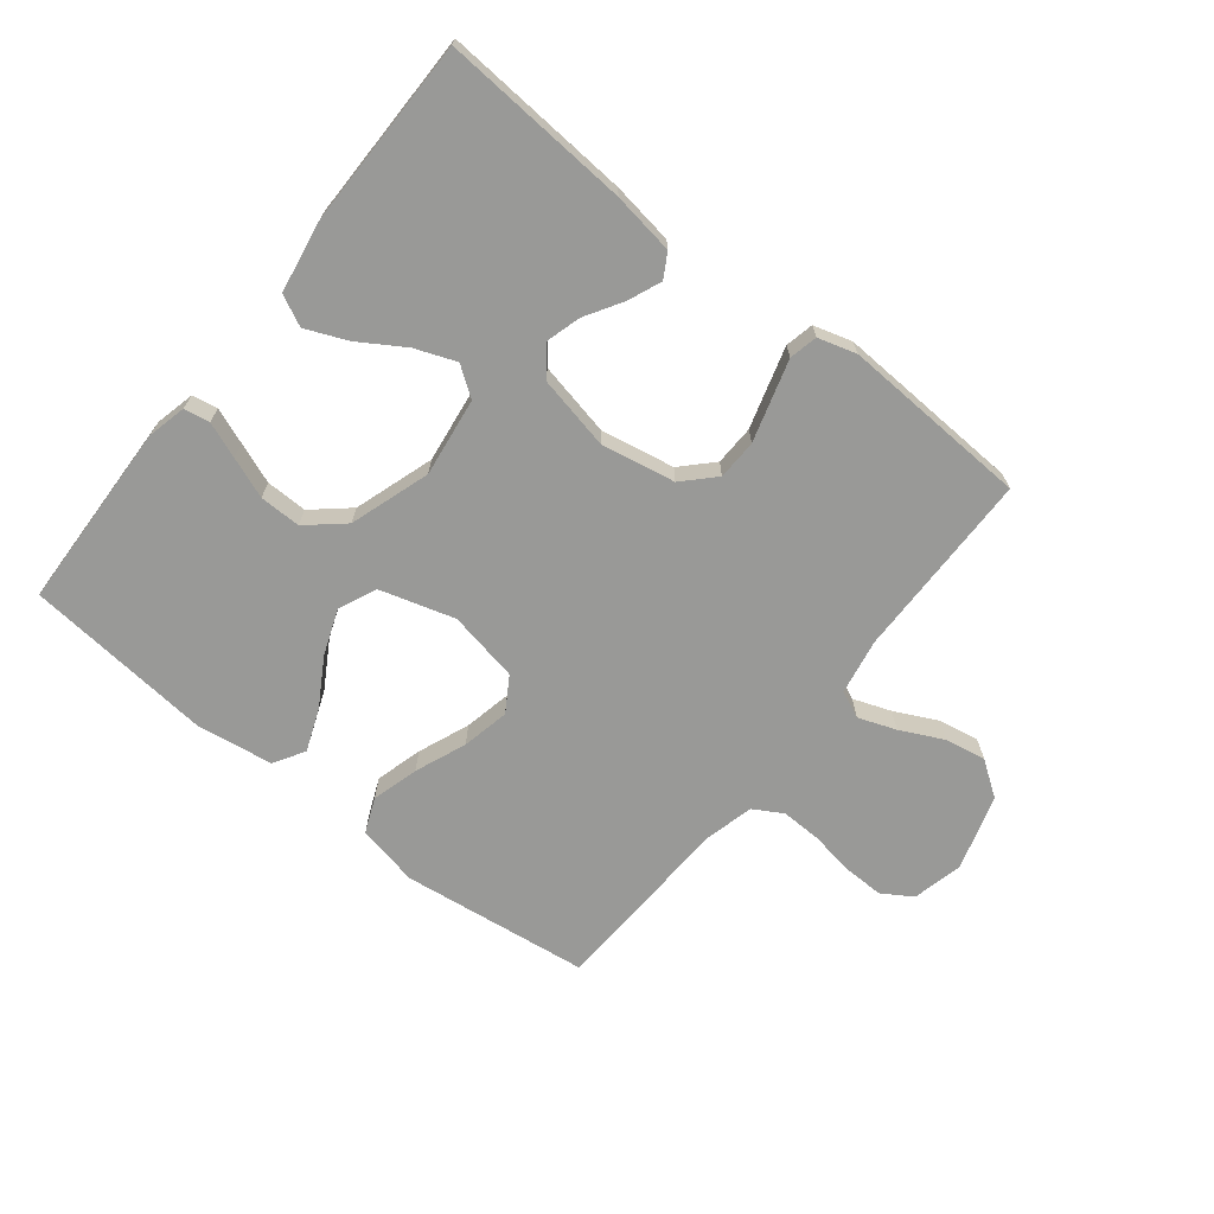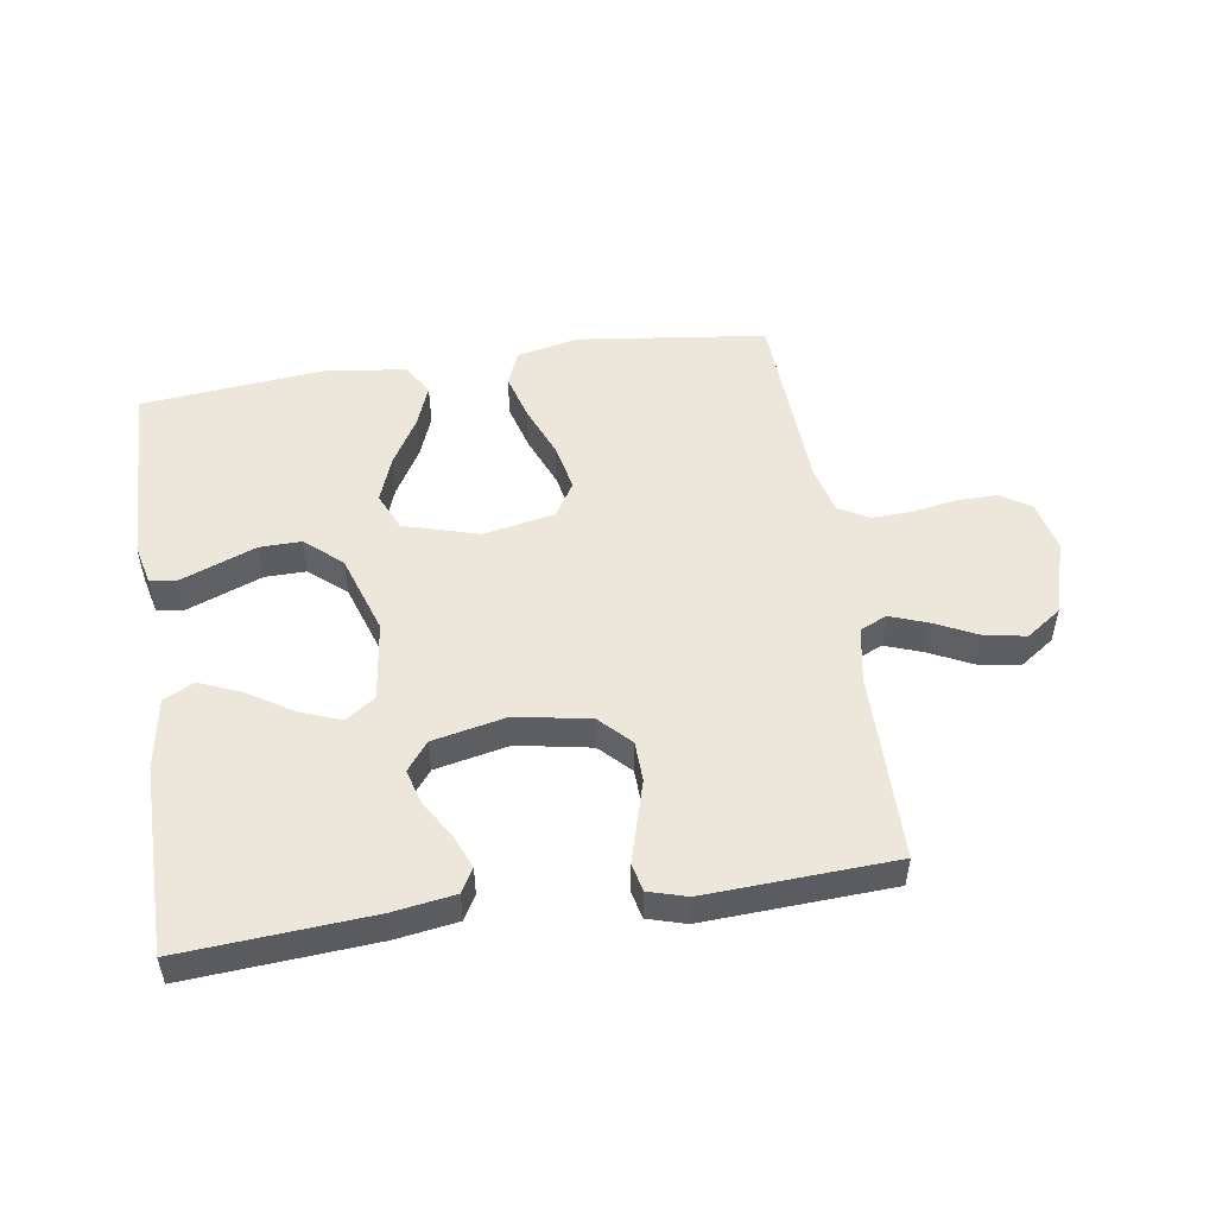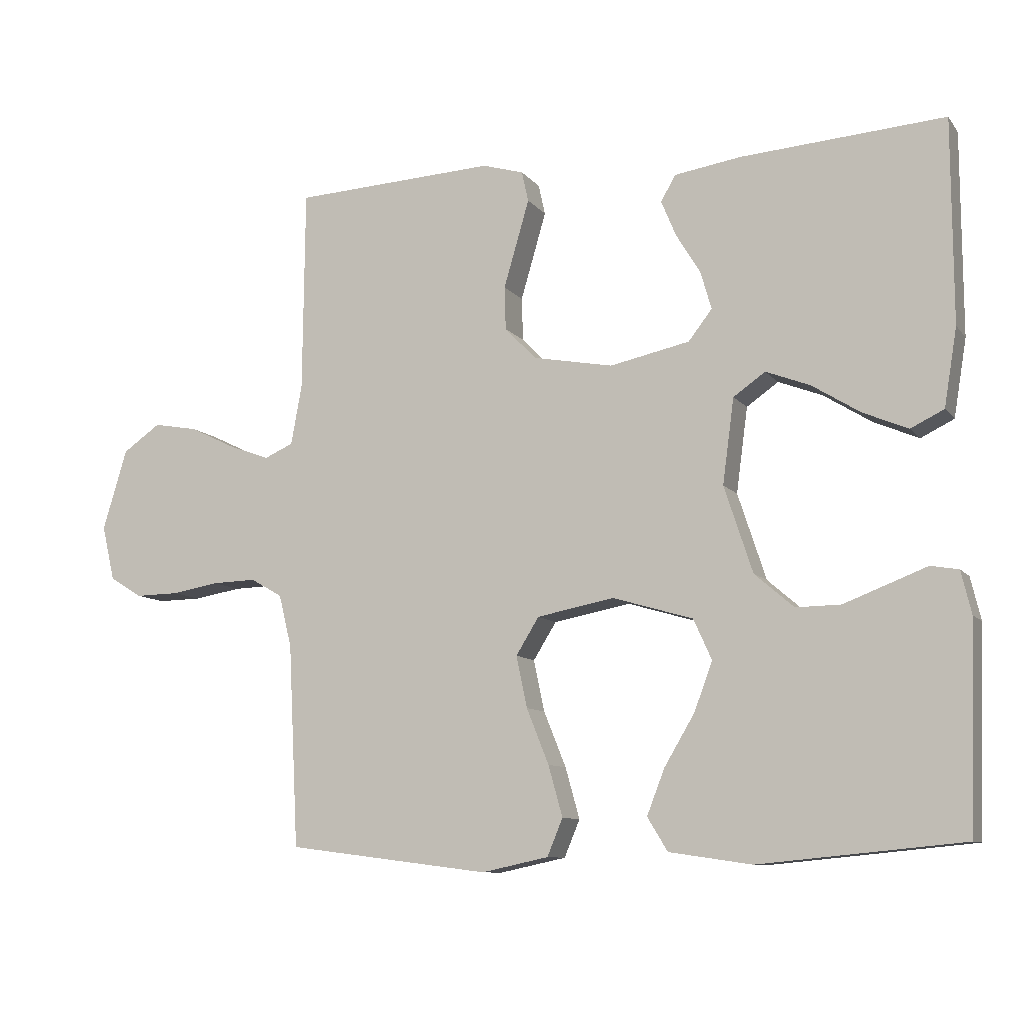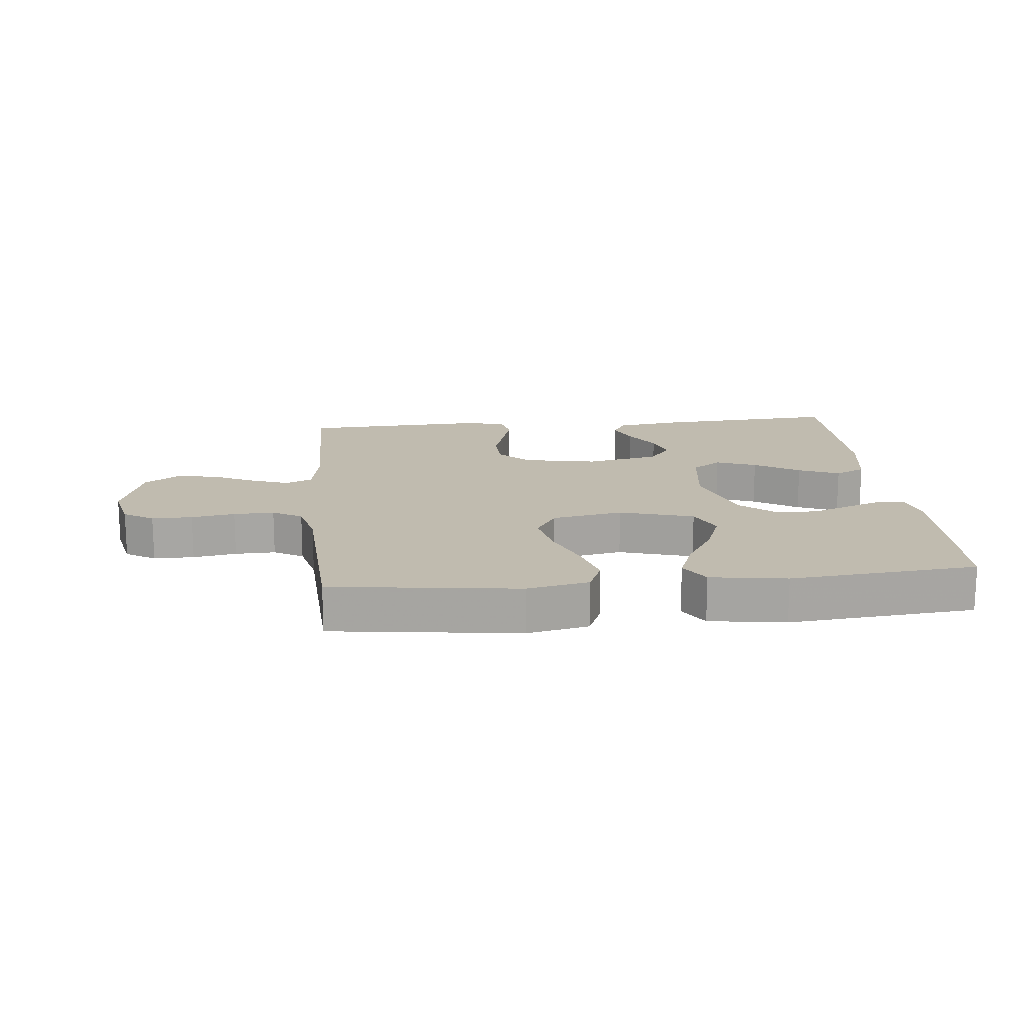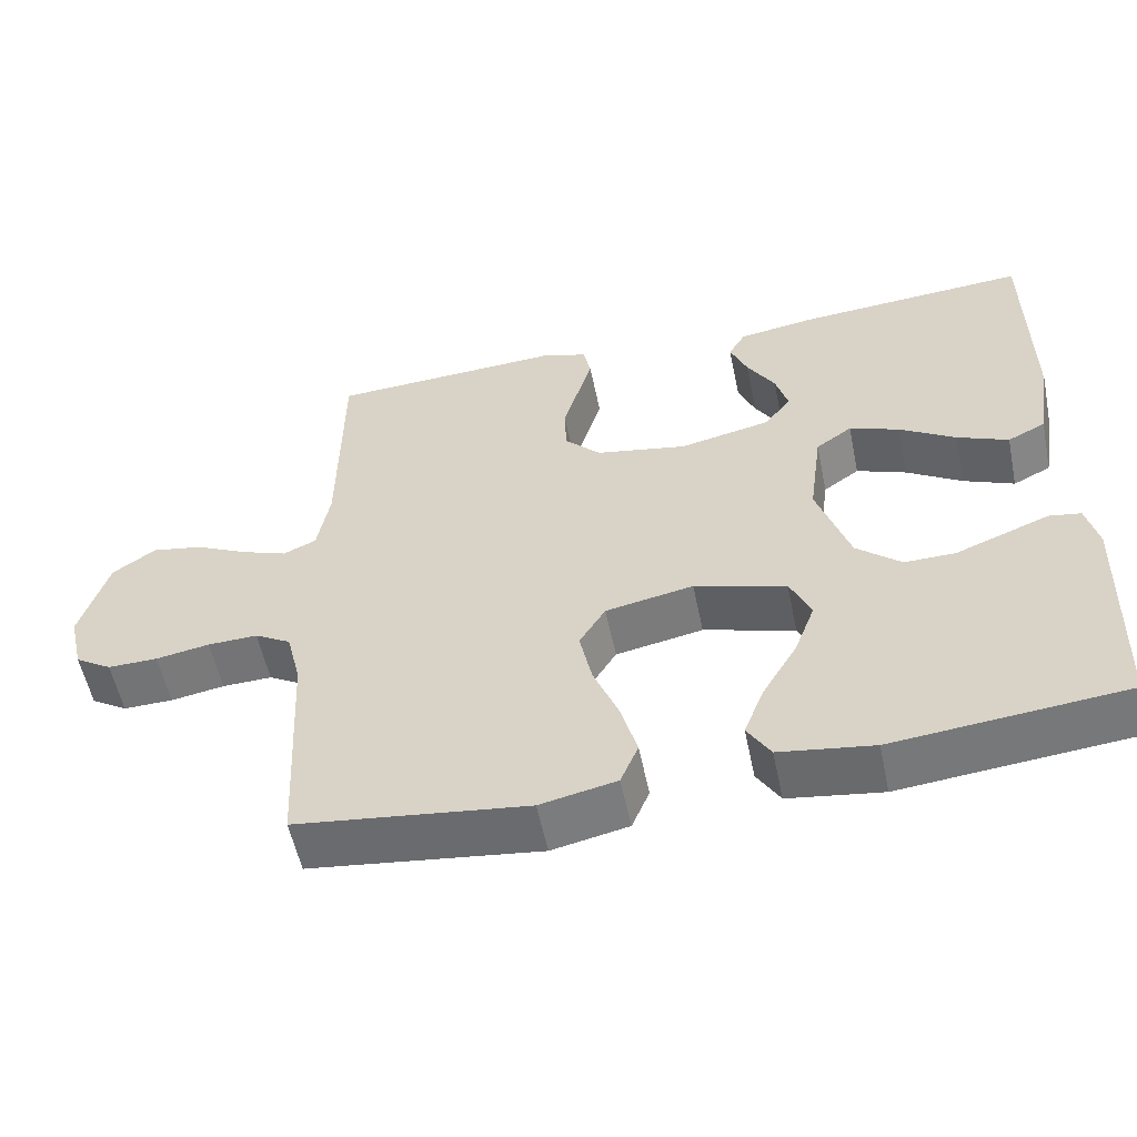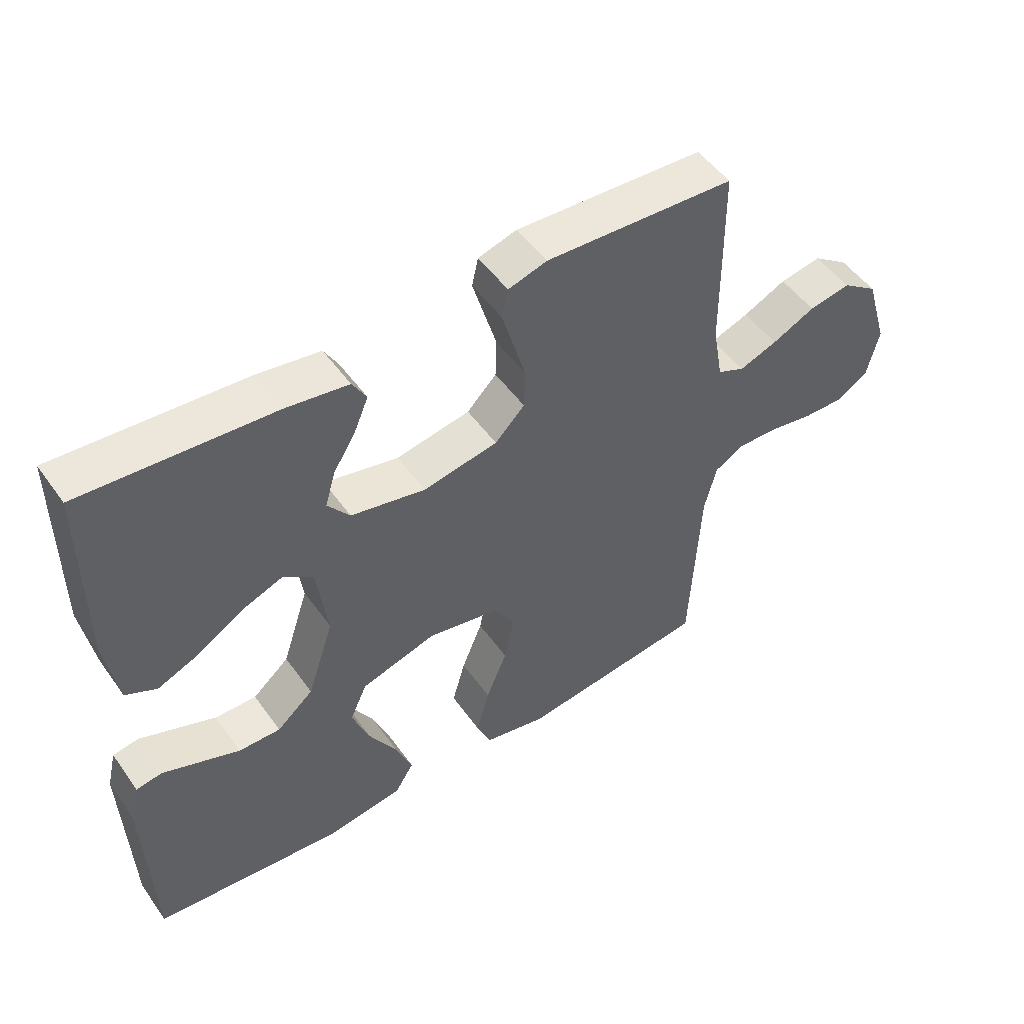
<metadata>
{"format":"obj","ext":"obj","renderer":"f3d","projection":"perspective","resolution":1024,"background":"white","views":[{"elev":-68.8,"azim":-38.4,"up":"+Y"},{"elev":51.4,"azim":-8.7,"up":"+Y"},{"elev":-9.6,"azim":-158.2,"up":"+Z"},{"elev":16.2,"azim":174.4,"up":"+Y"},{"elev":-55.8,"azim":-168.3,"up":"+Z"},{"elev":50.6,"azim":-34.3,"up":"+Z"}]}
</metadata>
<code>
v 0.5 0.07 0.5
v 0.503 0.07 0.2
v 0.519 0.07 0.111
v 0.562 0.07 0.092
v 0.622 0.07 0.114
v 0.69 0.07 0.147
v 0.756 0.07 0.159
v 0.812 0.07 0.12
v 0.848 0.07 0
v 0.829 0.07 -0.081
v 0.781 0.07 -0.111
v 0.716 0.07 -0.11
v 0.646 0.07 -0.098
v 0.581 0.07 -0.096
v 0.534 0.07 -0.123
v 0.515 0.07 -0.2
v 0.5 0.07 -0.5
v 0.2 0.07 -0.538
v 0.101 0.07 -0.517
v 0.078 0.07 -0.462
v 0.099 0.07 -0.387
v 0.132 0.07 -0.305
v 0.148 0.07 -0.229
v 0.114 0.07 -0.174
v 0 0.07 -0.152
v -0.119 0.07 -0.187
v -0.146 0.07 -0.247
v -0.119 0.07 -0.319
v -0.074 0.07 -0.395
v -0.048 0.07 -0.462
v -0.078 0.07 -0.511
v -0.2 0.07 -0.529
v -0.5 0.07 -0.5
v -0.51 0.07 -0.2
v -0.495 0.07 -0.137
v -0.454 0.07 -0.13
v -0.397 0.07 -0.152
v -0.332 0.07 -0.177
v -0.266 0.07 -0.178
v -0.208 0.07 -0.128
v -0.166 0.07 0
v -0.183 0.07 0.126
v -0.23 0.07 0.159
v -0.295 0.07 0.134
v -0.367 0.07 0.089
v -0.433 0.07 0.061
v -0.482 0.07 0.085
v -0.501 0.07 0.2
v -0.5 0.07 0.5
v -0.2 0.07 0.479
v -0.101 0.07 0.464
v -0.079 0.07 0.426
v -0.101 0.07 0.373
v -0.137 0.07 0.314
v -0.153 0.07 0.258
v -0.118 0.07 0.213
v 0 0.07 0.188
v 0.118 0.07 0.21
v 0.165 0.07 0.258
v 0.167 0.07 0.322
v 0.147 0.07 0.39
v 0.129 0.07 0.452
v 0.139 0.07 0.497
v 0.2 0.07 0.515
v 0.5 0 0.5
v 0.503 0 0.2
v 0.519 0 0.111
v 0.562 0 0.092
v 0.622 0 0.114
v 0.69 0 0.147
v 0.756 0 0.159
v 0.812 0 0.12
v 0.848 0 0
v 0.829 0 -0.081
v 0.781 0 -0.111
v 0.716 0 -0.11
v 0.646 0 -0.098
v 0.581 0 -0.096
v 0.534 0 -0.123
v 0.515 0 -0.2
v 0.5 0 -0.5
v 0.2 0 -0.538
v 0.101 0 -0.517
v 0.078 0 -0.462
v 0.099 0 -0.387
v 0.132 0 -0.305
v 0.148 0 -0.229
v 0.114 0 -0.174
v 0 0 -0.152
v -0.119 0 -0.187
v -0.146 0 -0.247
v -0.119 0 -0.319
v -0.074 0 -0.395
v -0.048 0 -0.462
v -0.078 0 -0.511
v -0.2 0 -0.529
v -0.5 0 -0.5
v -0.51 0 -0.2
v -0.495 0 -0.137
v -0.454 0 -0.13
v -0.397 0 -0.152
v -0.332 0 -0.177
v -0.266 0 -0.178
v -0.208 0 -0.128
v -0.166 0 0
v -0.183 0 0.126
v -0.23 0 0.159
v -0.295 0 0.134
v -0.367 0 0.089
v -0.433 0 0.061
v -0.482 0 0.085
v -0.501 0 0.2
v -0.5 0 0.5
v -0.2 0 0.479
v -0.101 0 0.464
v -0.079 0 0.426
v -0.101 0 0.373
v -0.137 0 0.314
v -0.153 0 0.258
v -0.118 0 0.213
v 0 0 0.188
v 0.118 0 0.21
v 0.165 0 0.258
v 0.167 0 0.322
v 0.147 0 0.39
v 0.129 0 0.452
v 0.139 0 0.497
v 0.2 0 0.515
f 63 64 1 2
f 60 61 62 63
f 60 63 2 3
f 59 60 3
f 58 59 3 4
f 57 58 4
f 51 52 53 54
f 51 54 55
f 50 51 55
f 49 50 55
f 48 49 55 56
f 44 45 46 47
f 43 44 47 48
f 34 35 36 37
f 34 37 38
f 33 34 38 39
f 28 29 30 31
f 27 28 31 32
f 19 20 21 22
f 19 22 23
f 16 17 18 19
f 15 16 19 23
f 14 15 23 24
f 10 11 12 13
f 10 13 14
f 9 10 14
f 5 6 7 8
f 4 5 8 9
f 57 4 9 14
f 43 48 56 57
f 42 43 57 14
f 32 33 39 40
f 27 32 40 41
f 26 27 41
f 25 26 41 42
f 14 24 25 42
f 66 65 128 127
f 127 126 125 124
f 67 66 127 124
f 67 124 123
f 68 67 123 122
f 68 122 121
f 118 117 116 115
f 119 118 115
f 119 115 114
f 119 114 113
f 120 119 113 112
f 111 110 109 108
f 112 111 108 107
f 101 100 99 98
f 102 101 98
f 103 102 98 97
f 95 94 93 92
f 96 95 92 91
f 86 85 84 83
f 87 86 83
f 83 82 81 80
f 87 83 80 79
f 88 87 79 78
f 77 76 75 74
f 78 77 74
f 78 74 73
f 72 71 70 69
f 73 72 69 68
f 78 73 68 121
f 121 120 112 107
f 78 121 107 106
f 104 103 97 96
f 105 104 96 91
f 105 91 90
f 106 105 90 89
f 106 89 88 78
f 1 65 66 2
f 2 66 67 3
f 3 67 68 4
f 4 68 69 5
f 5 69 70 6
f 6 70 71 7
f 7 71 72 8
f 8 72 73 9
f 9 73 74 10
f 10 74 75 11
f 11 75 76 12
f 12 76 77 13
f 13 77 78 14
f 14 78 79 15
f 15 79 80 16
f 16 80 81 17
f 17 81 82 18
f 18 82 83 19
f 19 83 84 20
f 20 84 85 21
f 21 85 86 22
f 22 86 87 23
f 23 87 88 24
f 24 88 89 25
f 25 89 90 26
f 26 90 91 27
f 27 91 92 28
f 28 92 93 29
f 29 93 94 30
f 30 94 95 31
f 31 95 96 32
f 32 96 97 33
f 33 97 98 34
f 34 98 99 35
f 35 99 100 36
f 36 100 101 37
f 37 101 102 38
f 38 102 103 39
f 39 103 104 40
f 40 104 105 41
f 41 105 106 42
f 42 106 107 43
f 43 107 108 44
f 44 108 109 45
f 45 109 110 46
f 46 110 111 47
f 47 111 112 48
f 48 112 113 49
f 49 113 114 50
f 50 114 115 51
f 51 115 116 52
f 52 116 117 53
f 53 117 118 54
f 54 118 119 55
f 55 119 120 56
f 56 120 121 57
f 57 121 122 58
f 58 122 123 59
f 59 123 124 60
f 60 124 125 61
f 61 125 126 62
f 62 126 127 63
f 63 127 128 64
f 64 128 65 1

</code>
